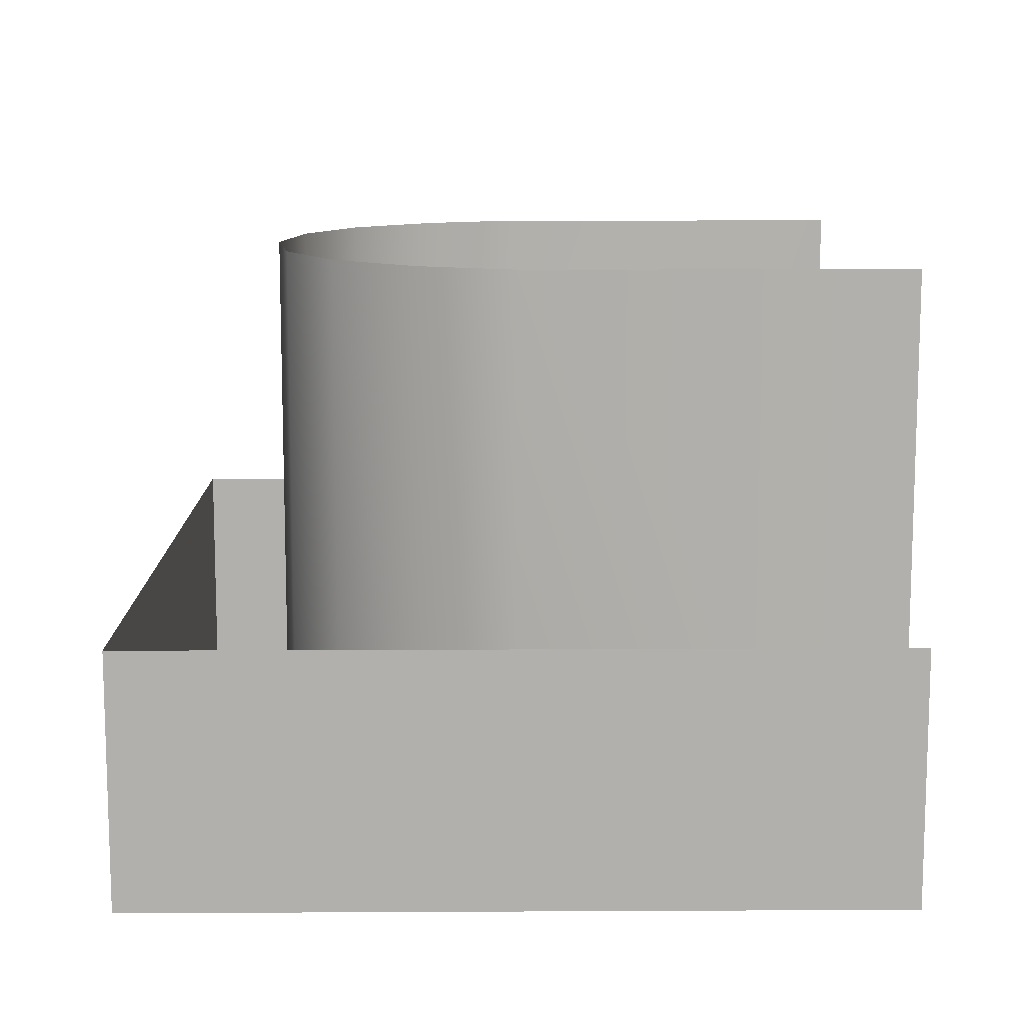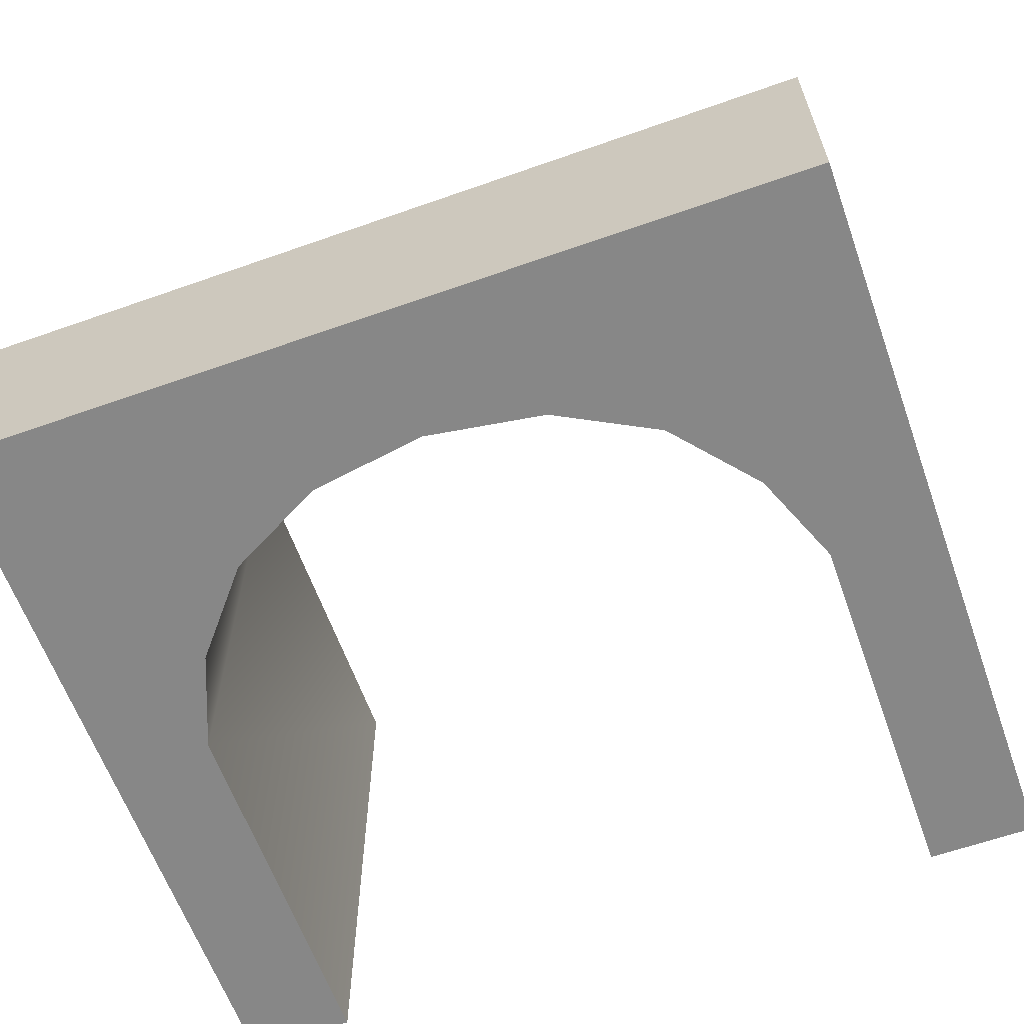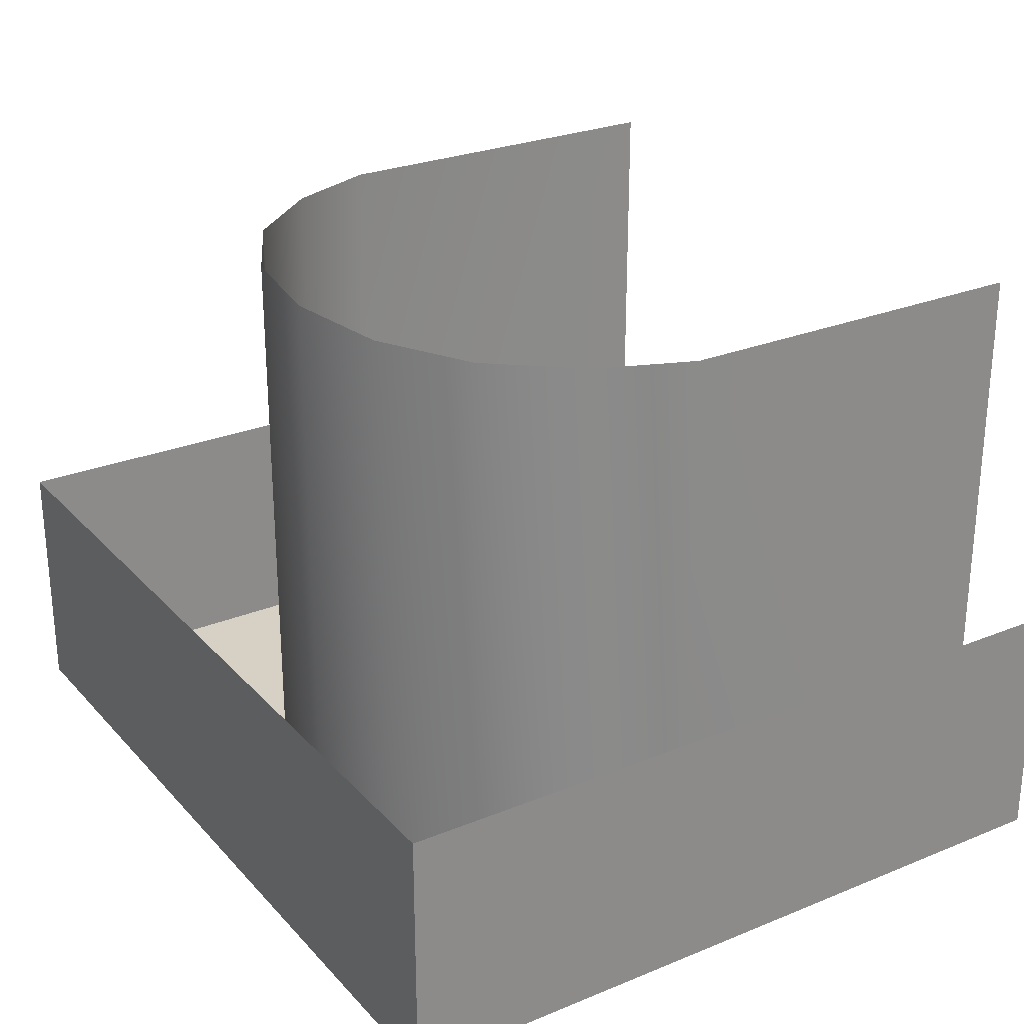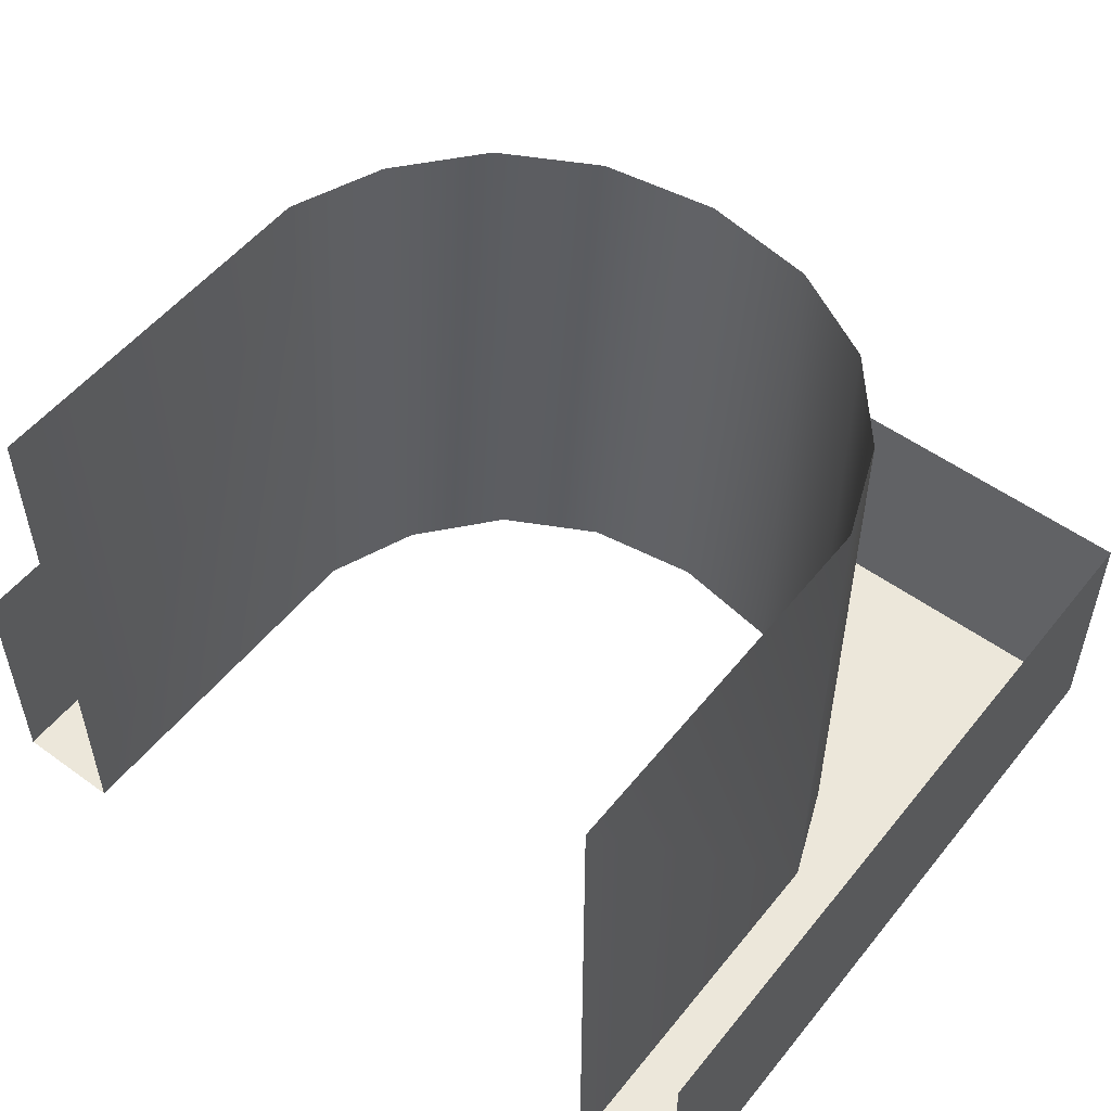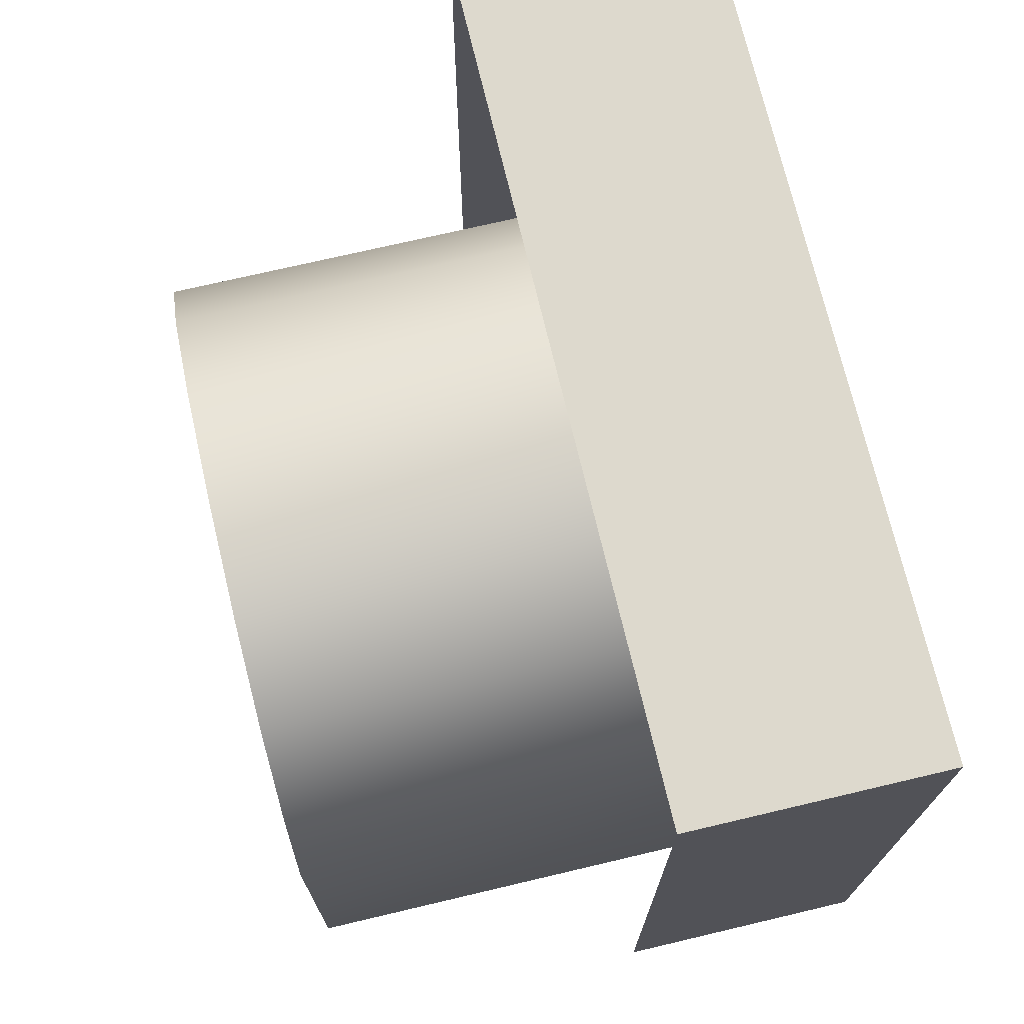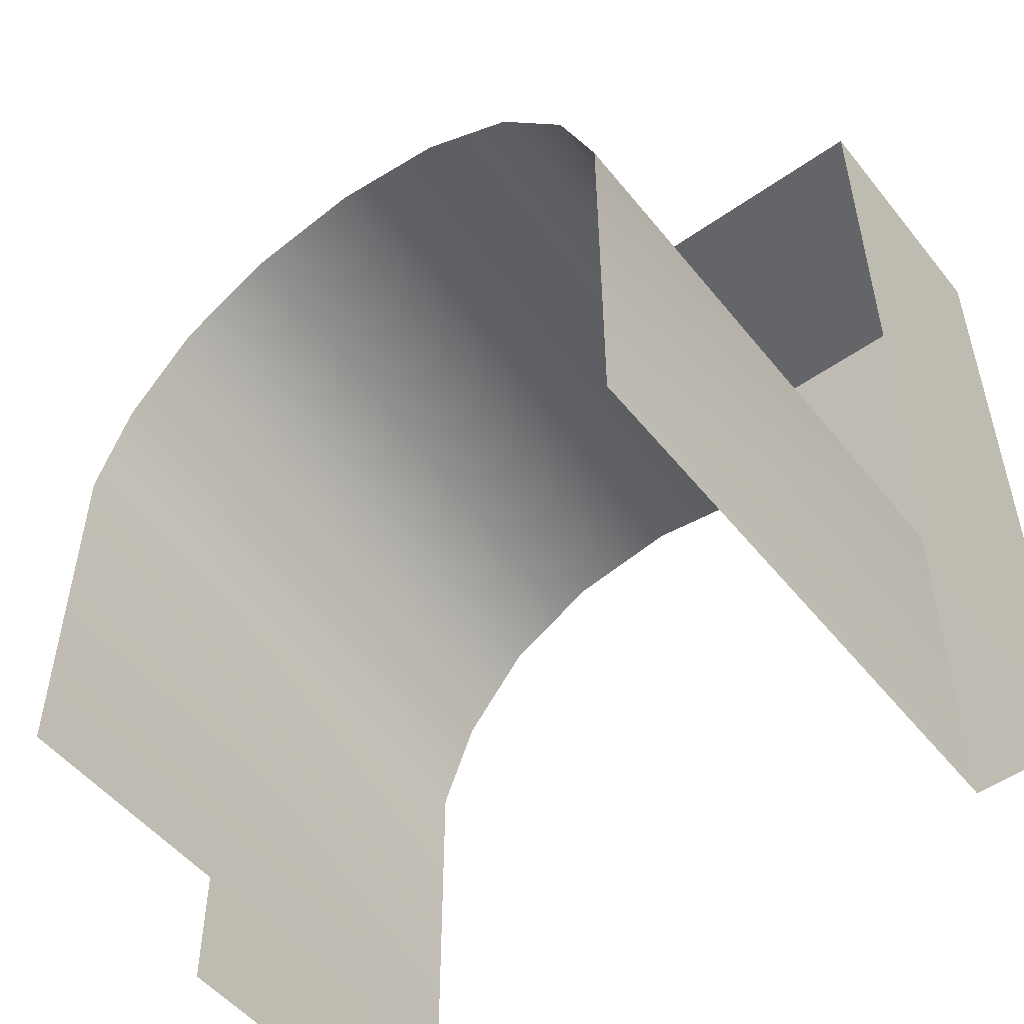
<metadata>
{"format":"obj","ext":"obj","renderer":"f3d","projection":"perspective","resolution":1024,"background":"white","views":[{"elev":11.3,"azim":-90.7,"up":"+Z"},{"elev":-62.3,"azim":-160.3,"up":"+Z"},{"elev":26.7,"azim":-122.5,"up":"+Z"},{"elev":53.2,"azim":37.8,"up":"+Z"},{"elev":72.0,"azim":76.7,"up":"+Y"},{"elev":-51.6,"azim":37.5,"up":"+Y"}]}
</metadata>
<code>
v -392 1013 0
v -520 861 0
v -785 1377 0
v -785 1377 0
v -214 1108 0
v -392 1013 0
v -785 1377 0
v -520 861 0
v -589 688 0
v -589 688 0
v -589 0 0
v -785 0 0
v -589 688 0
v -785 0 0
v -785 1377 0
v 785 1377 0
v 520 861 0
v 392 1013 0
v 392 1013 0
v 214 1108 0
v 785 1377 0
v 785 0 0
v 589 0 0
v 589 688 0
v 589 688 0
v 520 861 0
v 785 1377 0
v 589 688 0
v 785 1377 0
v 785 0 0
v 214 1108 1072
v 0 1141 1072
v 0 1141 0
v 0 1141 0
v 214 1108 0
v 214 1108 1072
v 0 1141 1072
v -214 1108 1072
v -214 1108 0
v -214 1108 0
v 0 1141 0
v 0 1141 1072
v -392 1013 1072
v -520 861 1072
v -520 861 0
v -520 861 0
v -392 1013 0
v -392 1013 1072
v -214 1108 1072
v -392 1013 1072
v -392 1013 0
v -392 1013 0
v -214 1108 0
v -214 1108 1072
v -520 861 1072
v -589 688 1072
v -589 688 0
v -589 688 0
v -520 861 0
v -520 861 1072
v -589 688 1072
v -589 0 1072
v -589 0 0
v -589 0 0
v -589 688 0
v -589 688 1072
v -785 0 460
v -785 1377 460
v -785 1377 0
v -785 1377 0
v -785 0 0
v -785 0 460
v 520 861 1072
v 392 1013 1072
v 392 1013 0
v 392 1013 0
v 520 861 0
v 520 861 1072
v 392 1013 1072
v 214 1108 1072
v 214 1108 0
v 214 1108 0
v 392 1013 0
v 392 1013 1072
v 589 0 1072
v 589 688 1072
v 589 688 0
v 589 688 0
v 589 0 0
v 589 0 1072
v 589 688 1072
v 520 861 1072
v 520 861 0
v 520 861 0
v 589 688 0
v 589 688 1072
v 785 1377 460
v 785 0 460
v 785 0 0
v 785 0 0
v 785 1377 0
v 785 1377 460
v -214 1108 0
v -785 1377 0
v 0 1377 0
v -214 1108 0
v 0 1377 0
v 0 1141 0
v 0 1141 0
v 0 1377 0
v 785 1377 0
v 0 1141 0
v 785 1377 0
v 214 1108 0
v 0 1377 0
v 0 1377 460
v 785 1377 460
v 0 1377 0
v 785 1377 460
v 785 1377 0
v 0 1377 0
v -785 1377 0
v -785 1377 460
v 0 1377 0
v -785 1377 460
v 0 1377 460
f 1 2 3
f 4 5 6
f 7 8 9
f 10 11 12
f 13 14 15
f 16 17 18
f 19 20 21
f 22 23 24
f 25 26 27
f 28 29 30
f 31 32 33
f 34 35 36
f 37 38 39
f 40 41 42
f 43 44 45
f 46 47 48
f 49 50 51
f 52 53 54
f 55 56 57
f 58 59 60
f 61 62 63
f 64 65 66
f 67 68 69
f 70 71 72
f 73 74 75
f 76 77 78
f 79 80 81
f 82 83 84
f 85 86 87
f 88 89 90
f 91 92 93
f 94 95 96
f 97 98 99
f 100 101 102
f 103 104 105
f 106 107 108
f 109 110 111
f 112 113 114
f 115 116 117
f 118 119 120
f 121 122 123
f 124 125 126

</code>
